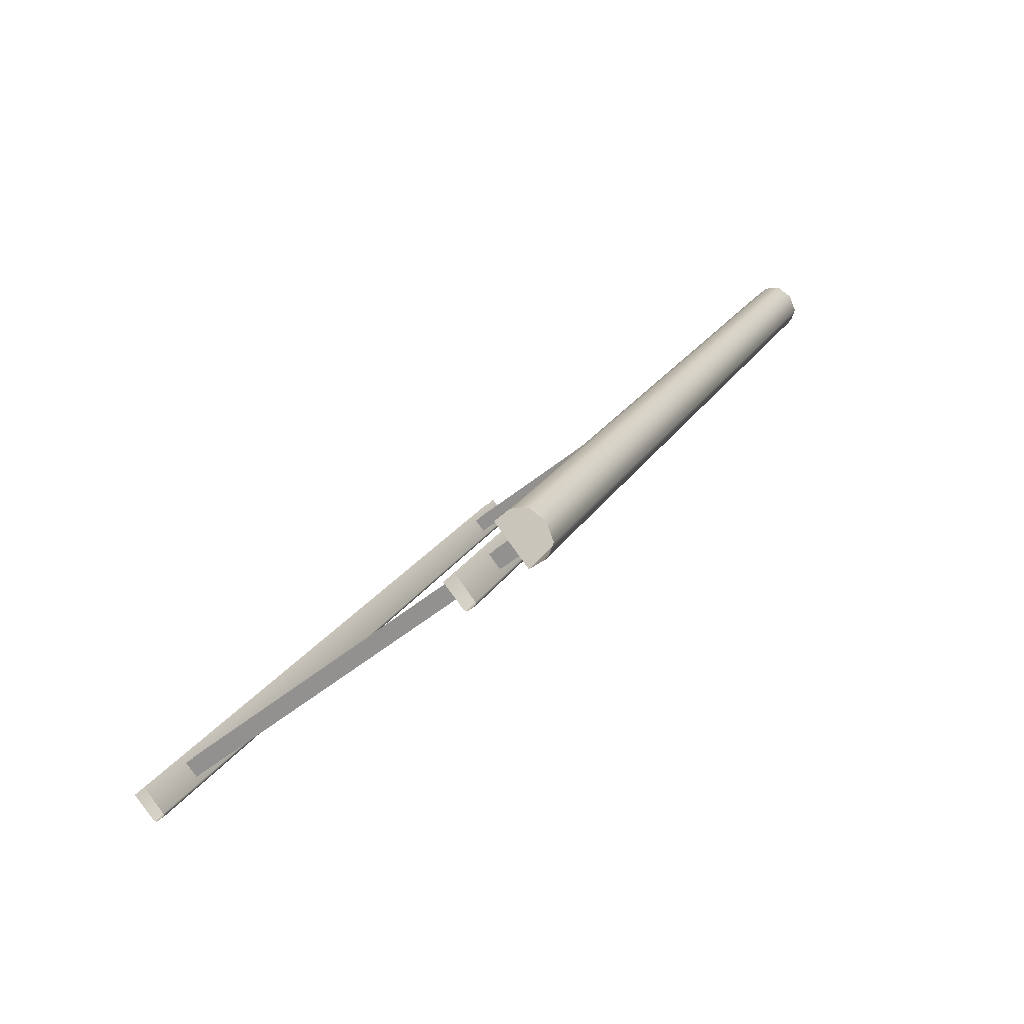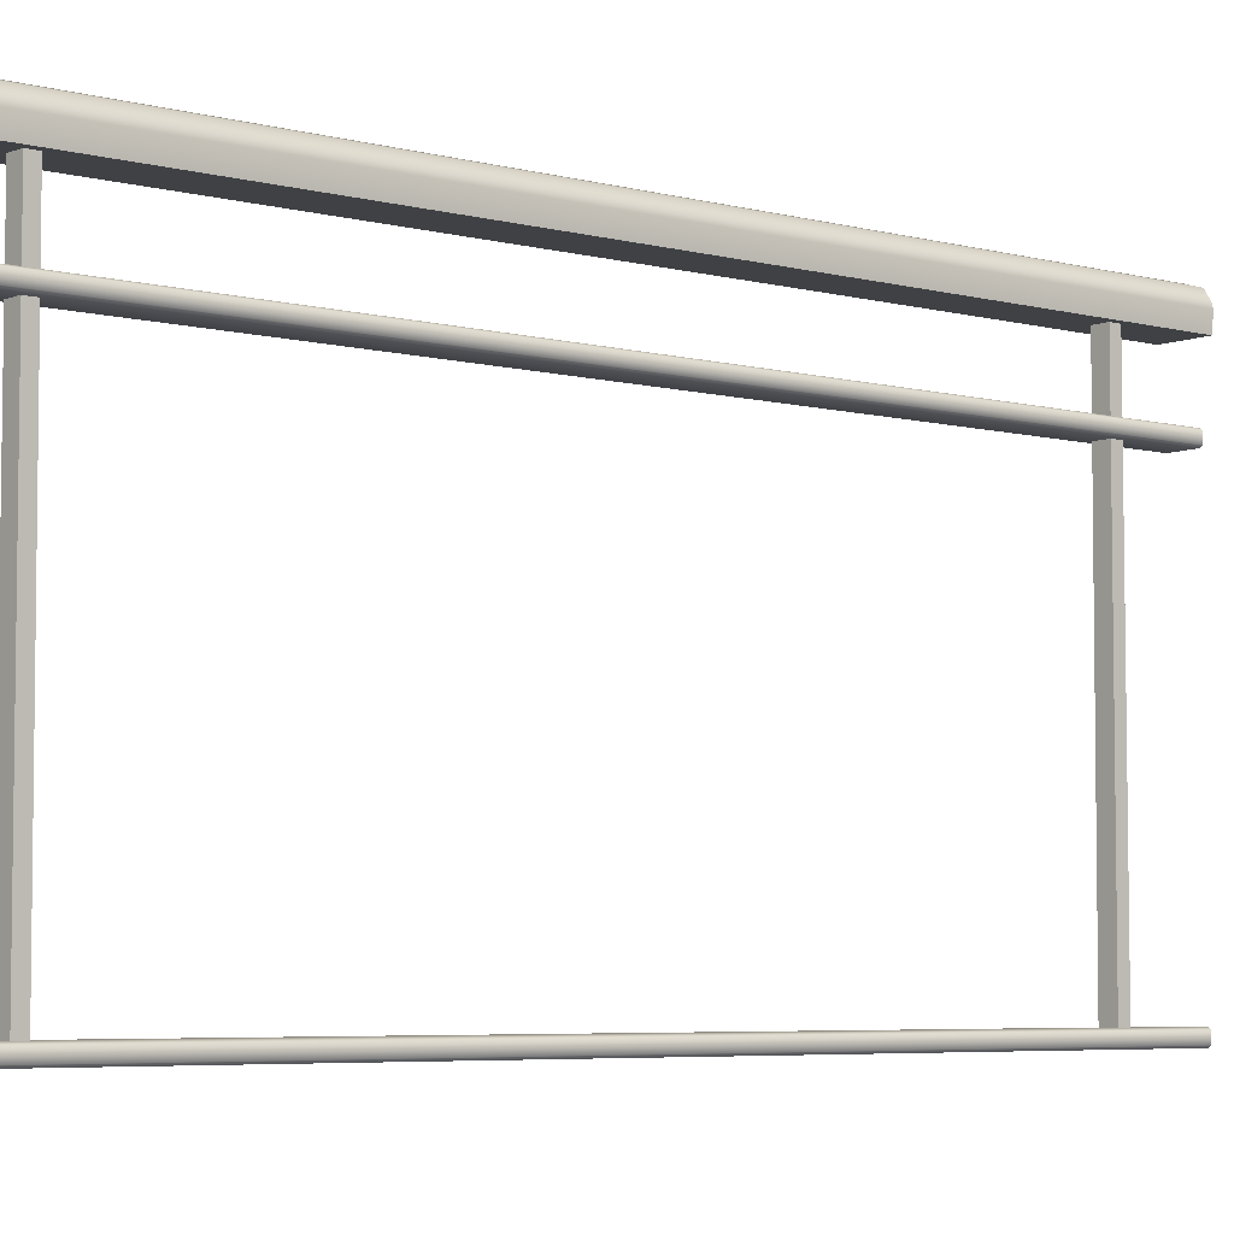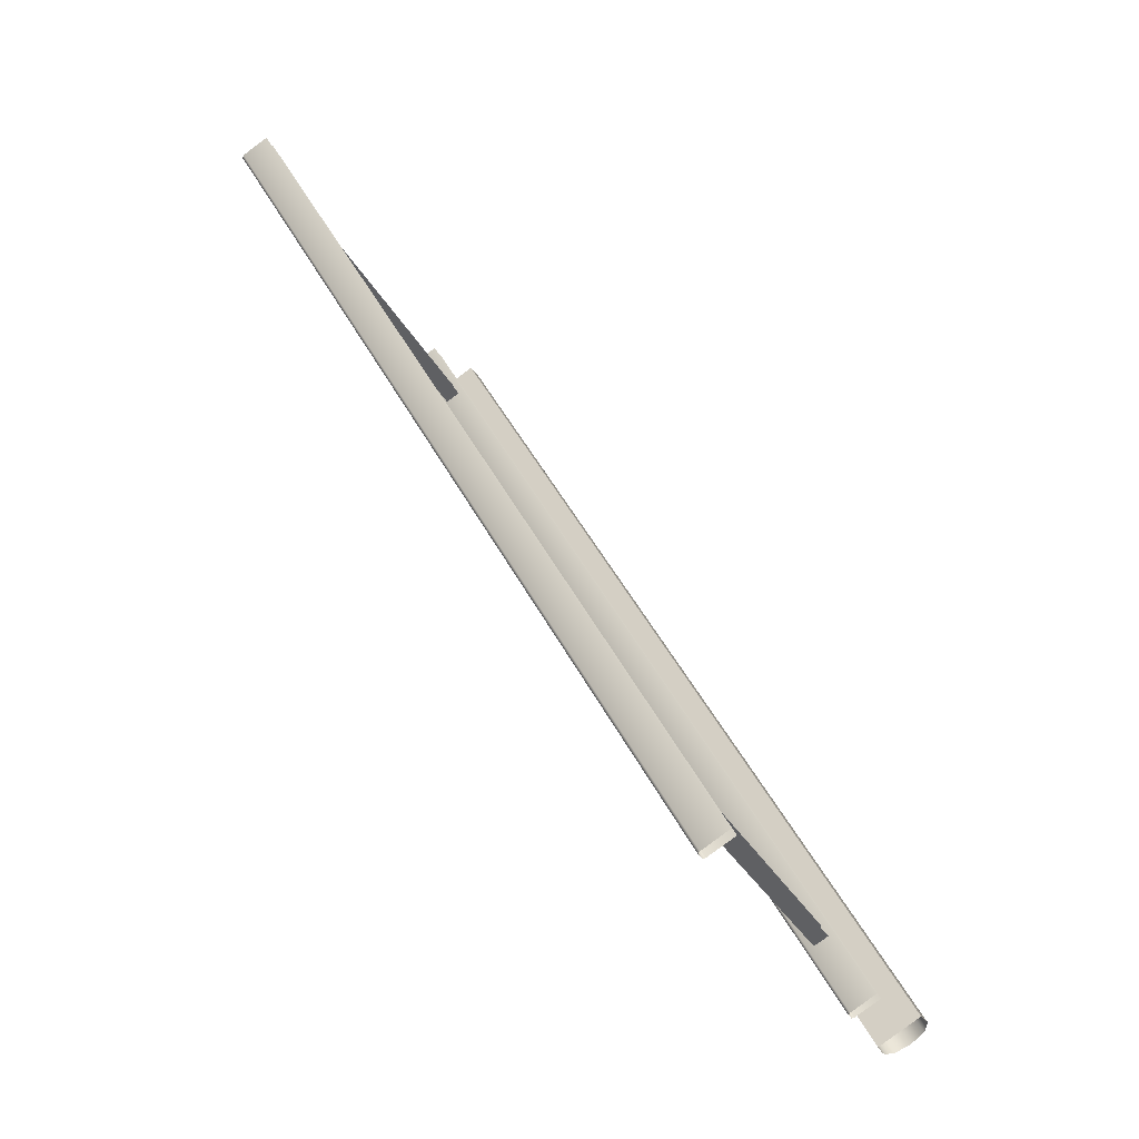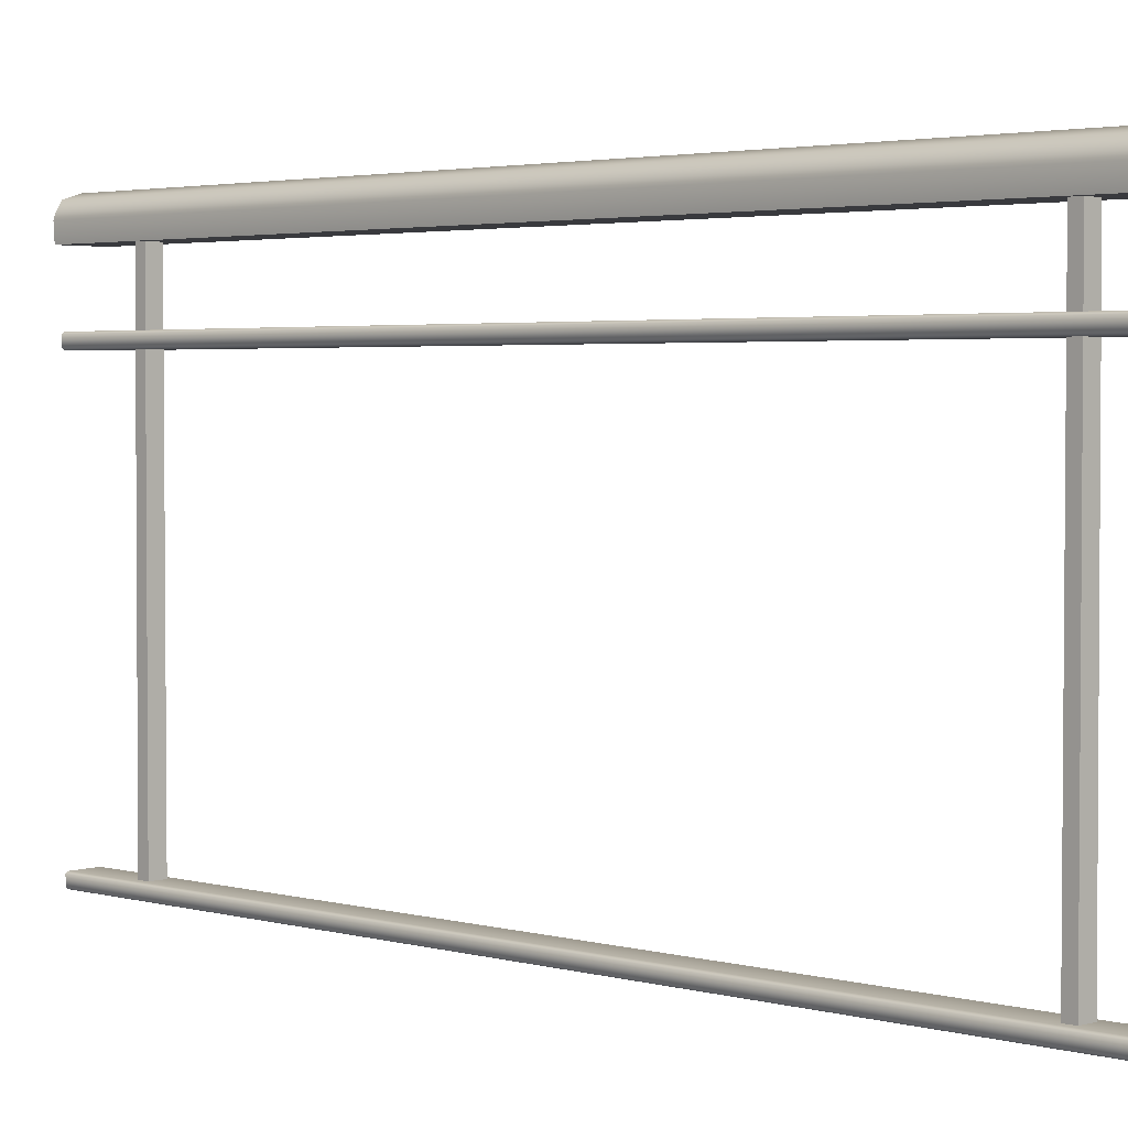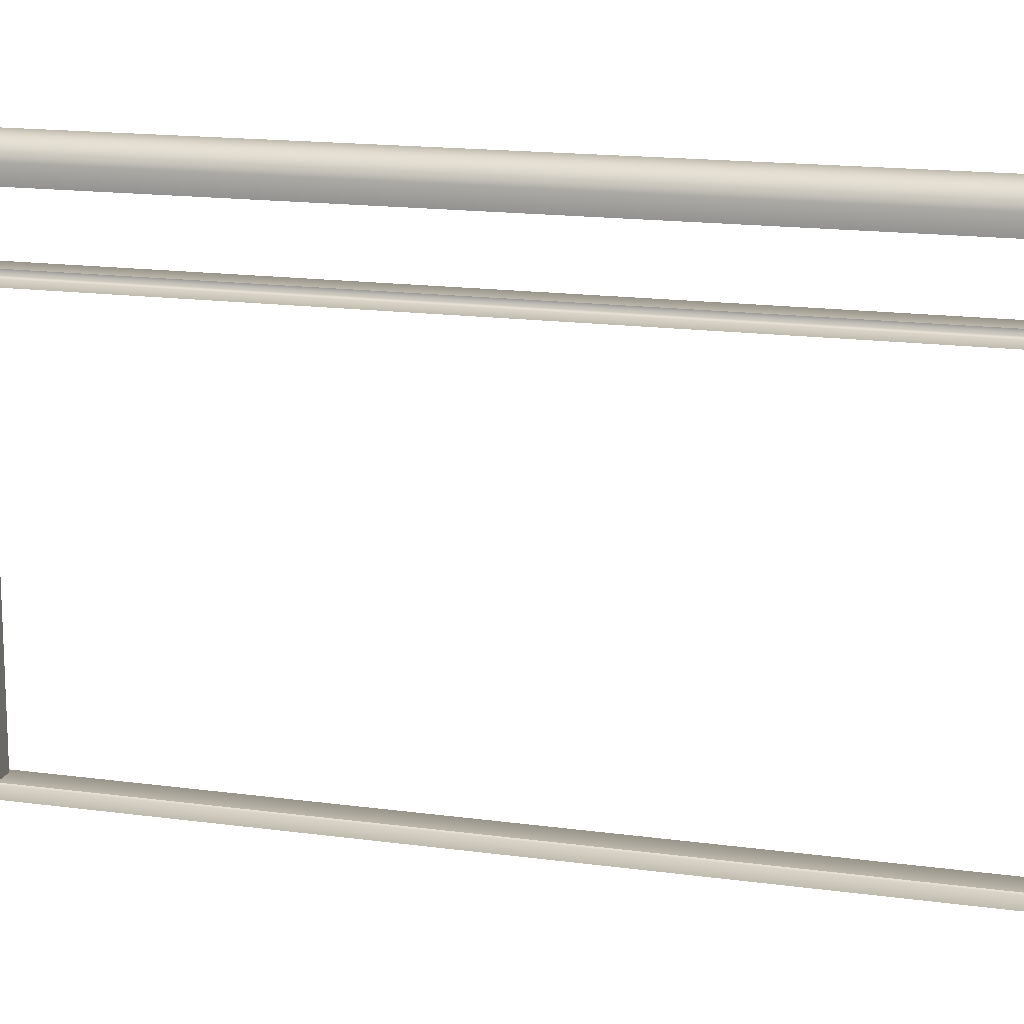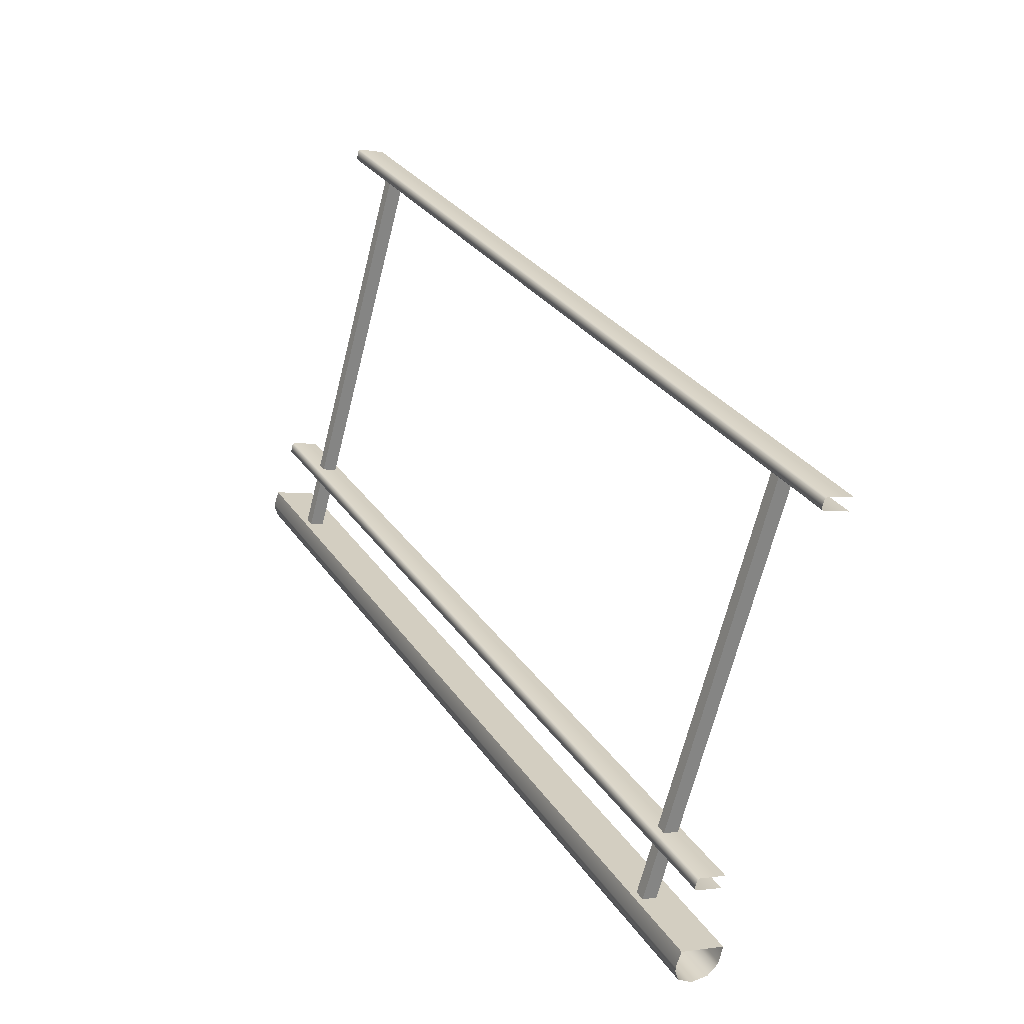
<metadata>
{"format":"obj","ext":"obj","renderer":"f3d","projection":"perspective","resolution":1024,"background":"white","views":[{"elev":-50.4,"azim":132.1,"up":"+Z"},{"elev":-5.4,"azim":-158.9,"up":"+Y"},{"elev":-30.5,"azim":22.9,"up":"+Z"},{"elev":2.8,"azim":-74.4,"up":"+Y"},{"elev":15.2,"azim":77.6,"up":"+Y"},{"elev":-67.6,"azim":-14.1,"up":"+Z"}]}
</metadata>
<code>
o Bistro_Research_Exterior_Paris_Building_01_paris_buildi_4153a03
v 3.931 13.1 -16.45
v 3.932 13.94 -16.45
v 3.941 13.1 -16.47
v 3.942 13.94 -16.47
v 3.957 13.1 -16.43
v 3.957 13.94 -16.43
v 3.968 13.94 -16.45
v 3.968 13.1 -16.45
v 3.212 13.1 -15.15
v 3.212 13.94 -15.15
v 3.222 13.1 -15.17
v 3.222 13.94 -15.17
v 3.238 13.1 -15.13
v 3.238 13.94 -15.13
v 3.248 13.94 -15.15
v 3.249 13.1 -15.15
v 4.044 13.8 -16.56
v 3.189 13.8 -15.02
v 3.997 13.8 -16.59
v 3.142 13.8 -15.05
v 3.189 13.82 -15.02
v 4.044 13.82 -16.56
v 3.142 13.82 -15.05
v 3.997 13.82 -16.59
v 4.044 13.08 -16.56
v 3.189 13.08 -15.02
v 3.997 13.08 -16.59
v 3.142 13.08 -15.05
v 3.189 13.1 -15.02
v 4.044 13.1 -16.56
v 3.142 13.1 -15.05
v 3.997 13.1 -16.59
v 3.138 13.8 -15.05
v 3.992 13.8 -16.59
v 3.992 13.82 -16.59
v 3.138 13.82 -15.05
v 3.138 13.08 -15.05
v 3.992 13.08 -16.59
v 3.992 13.1 -16.59
v 3.138 13.1 -15.05
v 4.08 13.93 -16.56
v 3.207 13.93 -14.98
v 4.002 13.93 -16.61
v 3.129 13.93 -15.03
v 4.069 13.99 -16.57
v 4.041 14 -16.58
v 3.196 13.99 -14.99
v 3.168 14 -15.01
v 4.014 13.99 -16.6
v 3.14 13.99 -15.02
v 4.082 13.97 -16.56
v 3.209 13.97 -14.98
v 4.079 13.98 -16.56
v 3.206 13.98 -14.99
v 4.003 13.98 -16.61
v 3.13 13.98 -15.03
v 4.001 13.97 -16.61
v 3.127 13.97 -15.03
f 1 2 3
f 2 4 3
f 5 6 1
f 6 2 1
f 6 7 2
f 7 4 2
f 7 8 4
f 8 3 4
f 9 10 11
f 10 12 11
f 13 14 9
f 14 10 9
f 14 15 10
f 15 12 10
f 15 16 12
f 16 11 12
f 17 18 19
f 18 20 19
f 21 22 23
f 22 24 23
f 25 26 27
f 26 28 27
f 29 30 31
f 30 32 31
f 19 20 33
f 34 19 33
f 34 33 35
f 33 36 35
f 36 23 35
f 23 24 35
f 27 28 37
f 38 27 37
f 38 37 39
f 37 40 39
f 40 31 39
f 31 32 39
f 41 42 43
f 42 44 43
f 45 46 47
f 46 48 47
f 46 49 48
f 49 50 48
f 41 51 42
f 51 52 42
f 51 53 52
f 53 54 52
f 54 53 47
f 53 45 47
f 49 55 50
f 55 56 50
f 56 55 57
f 58 56 57
f 44 58 57
f 43 44 57

</code>
